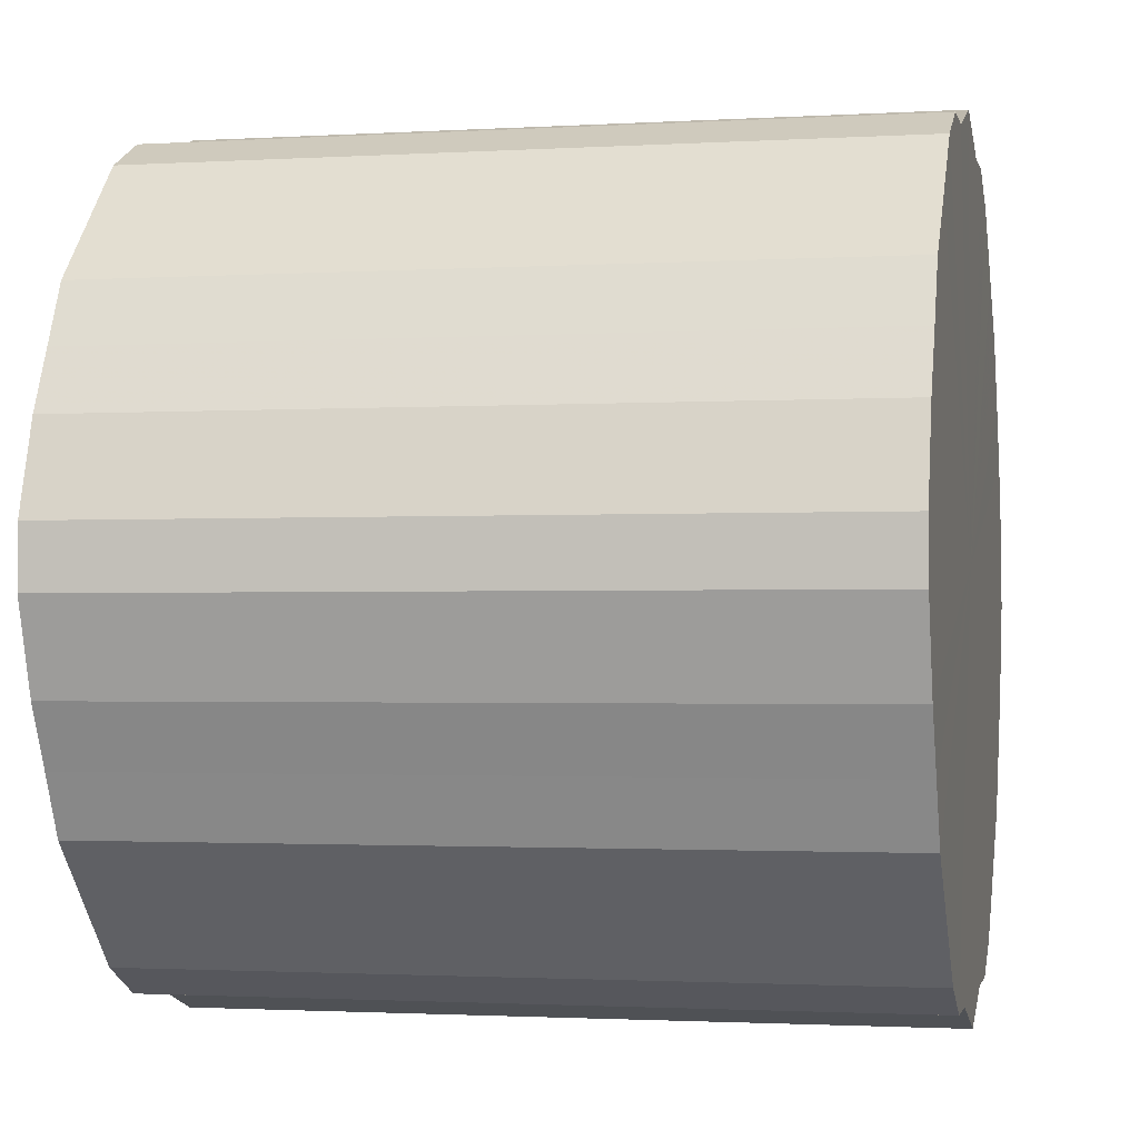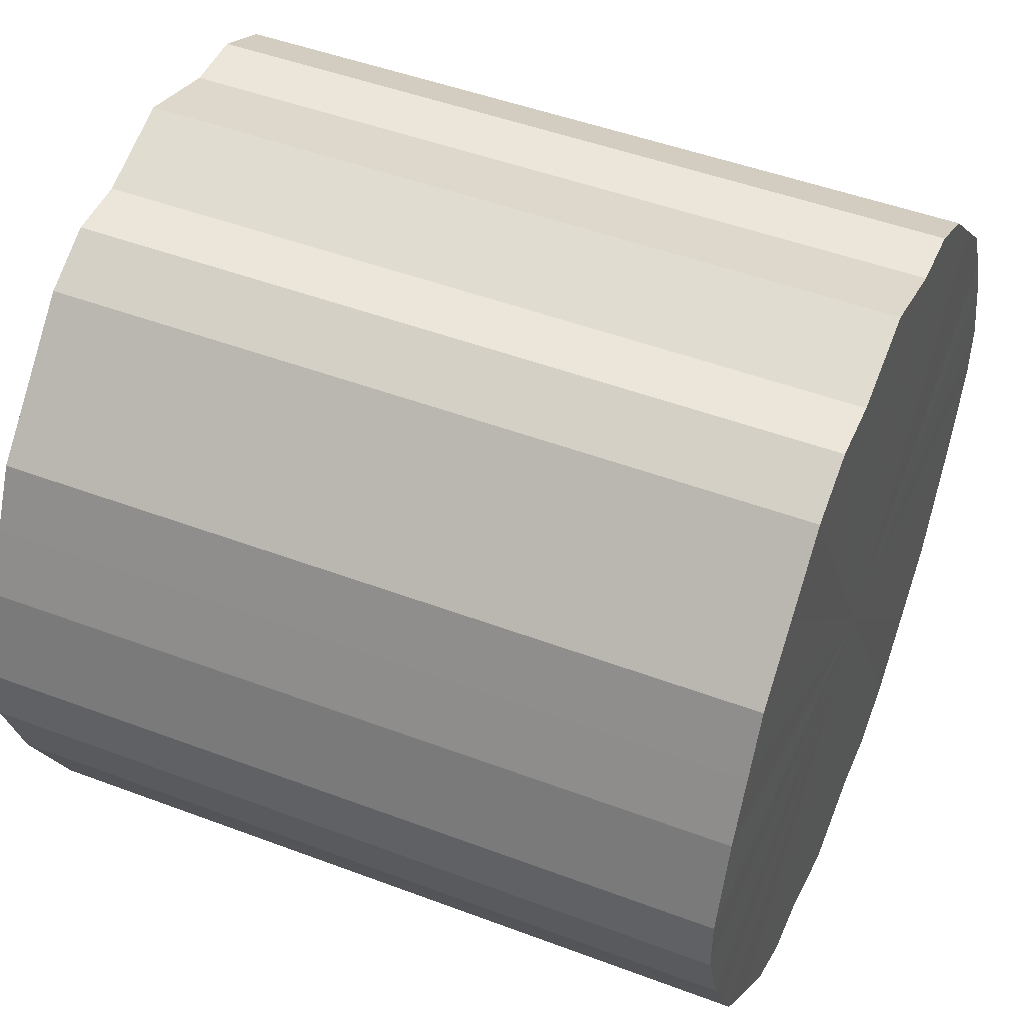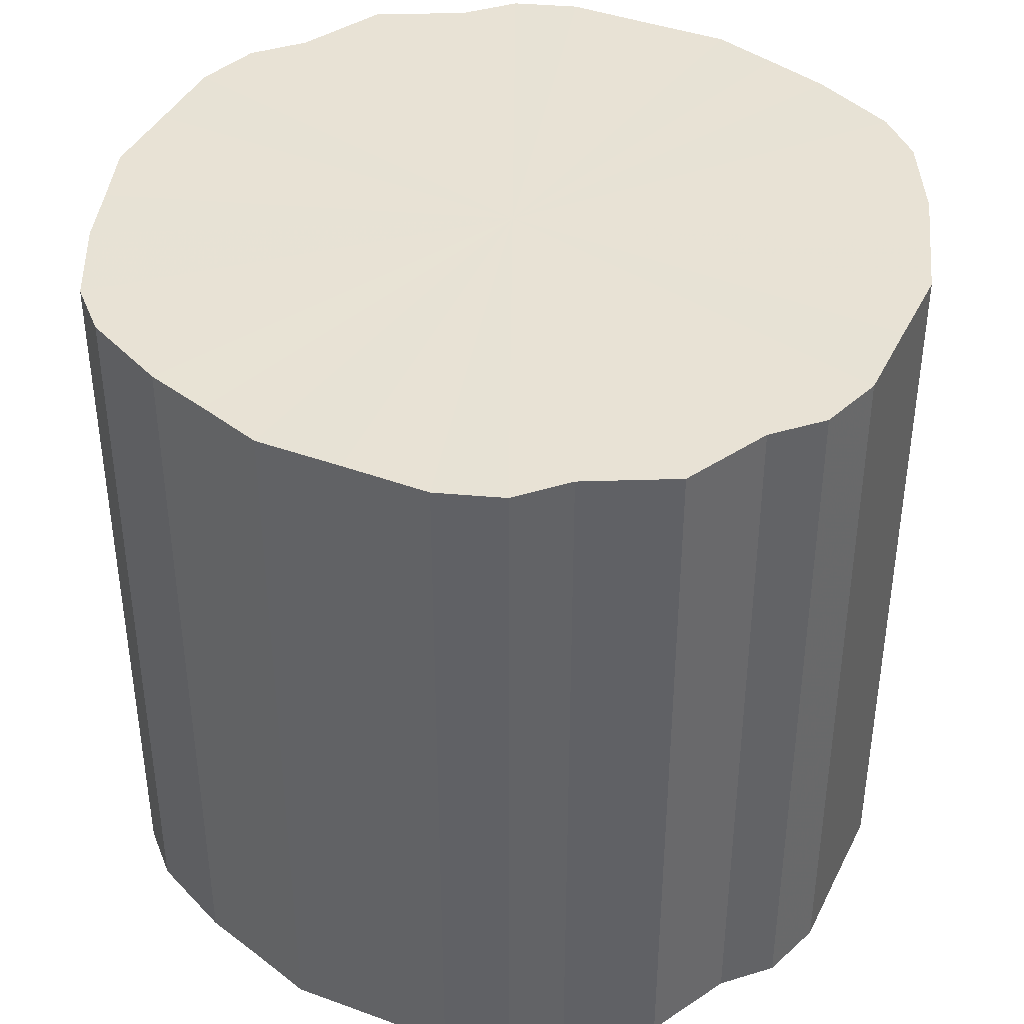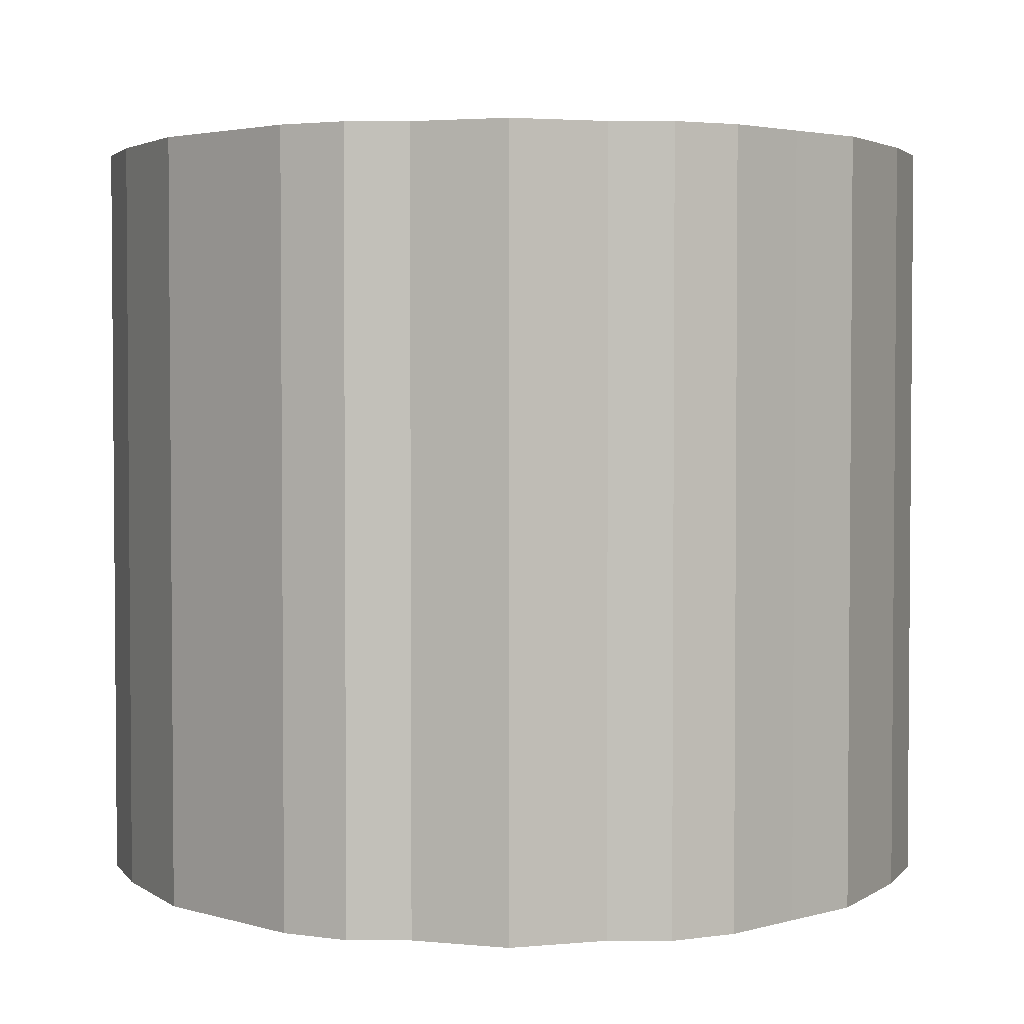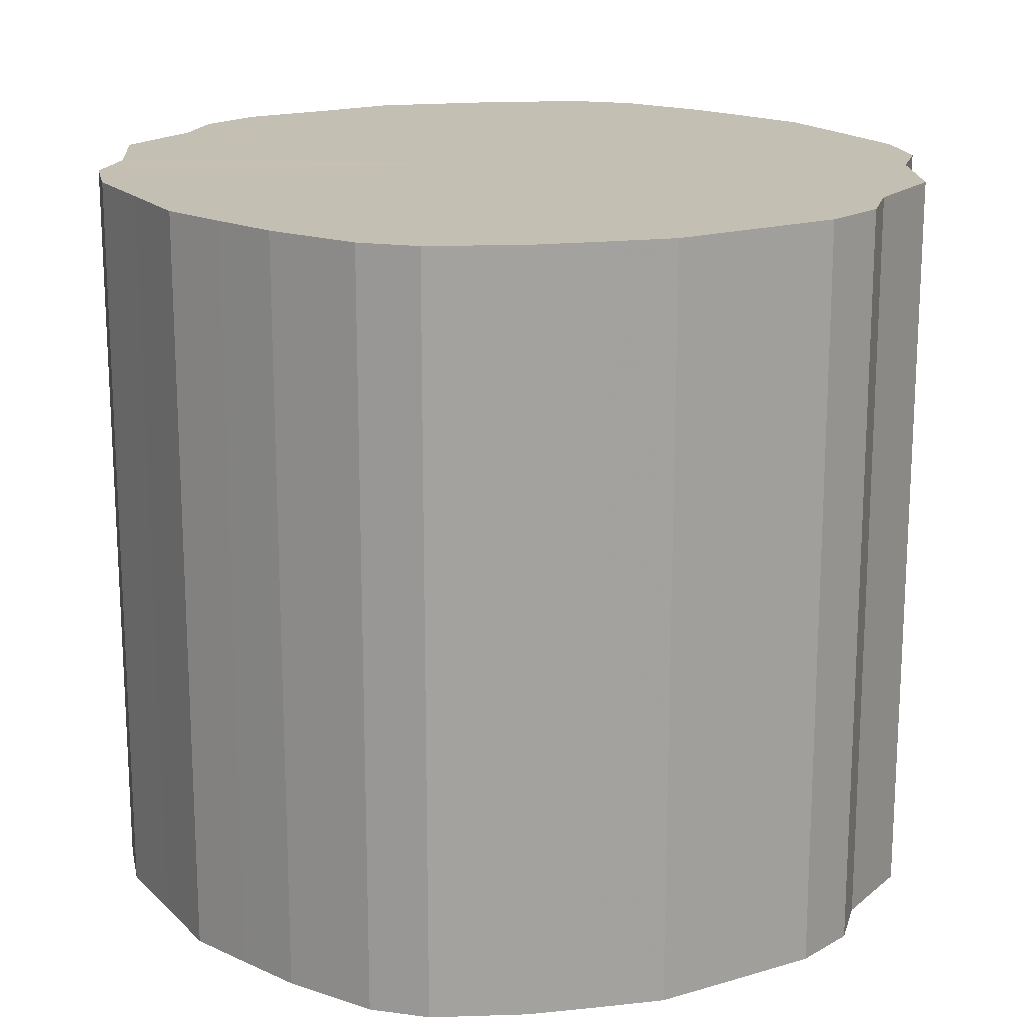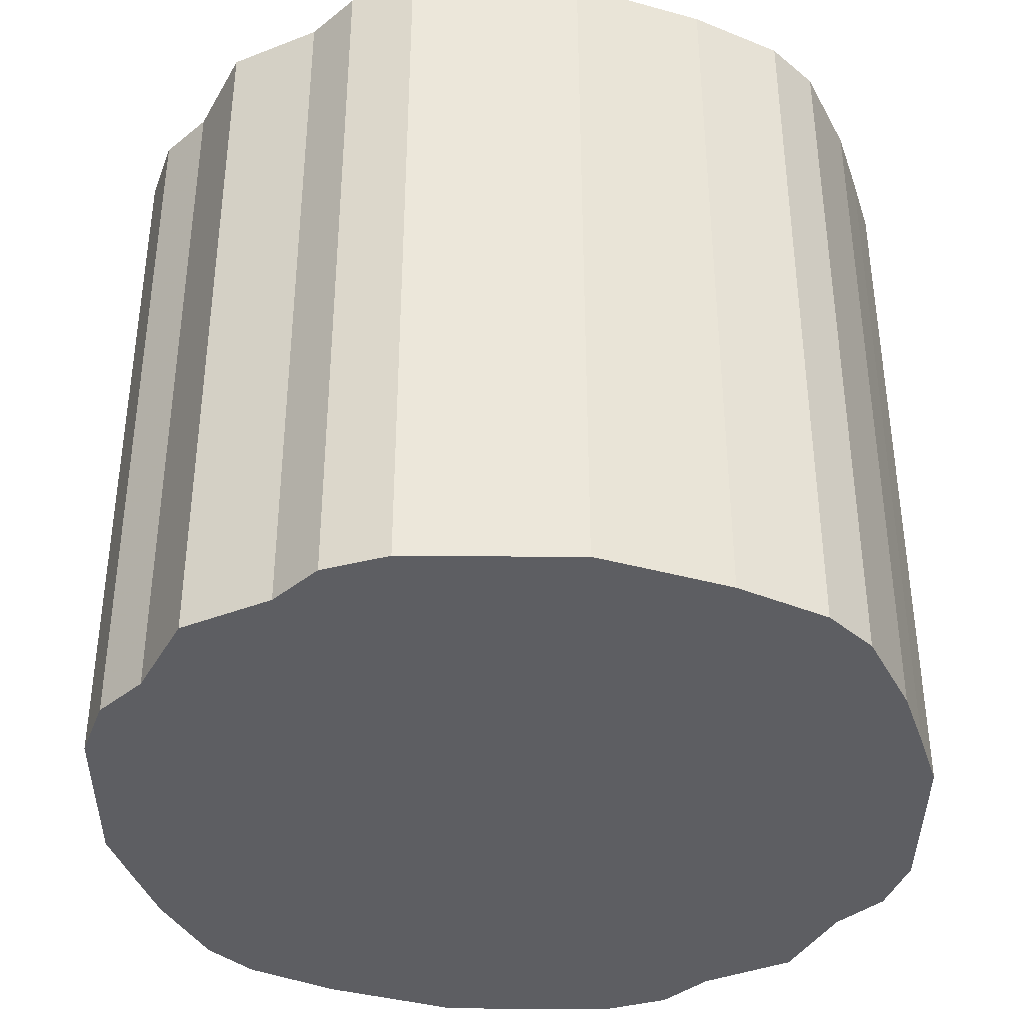
<metadata>
{"format":"obj","ext":"obj","renderer":"f3d","projection":"perspective","resolution":1024,"background":"white","views":[{"elev":-1.8,"azim":102.3,"up":"+Y"},{"elev":48.0,"azim":-67.1,"up":"+Y"},{"elev":40.7,"azim":159.4,"up":"+Z"},{"elev":3.0,"azim":-179.5,"up":"+Z"},{"elev":17.8,"azim":-75.1,"up":"+Z"},{"elev":-39.0,"azim":-135.5,"up":"+Z"}]}
</metadata>
<code>
o 18952
v 2171 1871 14.56
v 2171 1871 14.56
v 2171 1871 14.31
v 2171 1871 14.56
v 2171 1871 14.31
v 2171 1871 14.56
v 2171 1871 14.31
v 2171 1871 14.56
v 2171 1871 14.31
v 2171 1871 14.56
v 2171 1871 14.31
v 2171 1871 14.56
v 2171 1871 14.31
v 2171 1871 14.56
v 2171 1871 14.31
v 2171 1871 14.56
v 2171 1871 14.31
v 2171 1871 14.56
v 2171 1871 14.31
v 2171 1871 14.56
v 2171 1871 14.31
v 2171 1871 14.56
v 2171 1871 14.31
v 2171 1871 14.56
v 2171 1871 14.31
v 2171 1871 14.56
v 2171 1871 14.31
v 2171 1871 14.56
v 2171 1871 14.31
v 2171 1871 14.56
v 2171 1871 14.31
v 2171 1871 14.56
v 2171 1871 14.31
v 2171 1871 14.56
v 2171 1871 14.31
v 2171 1871 14.56
v 2171 1871 14.31
v 2171 1871 14.56
v 2171 1871 14.31
v 2171 1871 14.56
v 2171 1871 14.31
v 2171 1871 14.56
v 2171 1871 14.31
v 2171 1871 14.56
v 2171 1871 14.31
v 2171 1871 14.56
v 2171 1871 14.31
v 2171 1871 14.56
v 2171 1871 14.31
v 2171 1871 14.56
v 2171 1871 14.31
v 2171 1871 14.56
v 2171 1871 14.31
v 2171 1871 14.56
v 2171 1871 14.31
v 2171 1871 14.56
v 2171 1871 14.31
v 2171 1871 14.56
v 2171 1871 14.31
v 2171 1871 14.56
v 2171 1871 14.31
v 2171 1871 14.56
v 2171 1871 14.31
v 2171 1871 14.56
v 2171 1871 14.31
v 2171 1871 14.56
v 2171 1871 14.31
v 2171 1871 14.31
v 2171 1871 14.31
v 2171 1871 14.56
v 2171 1871 14.31
v 2171 1871 14.56
v 2171 1871 14.31
v 2171 1871 14.31
v 2171 1871 14.56
v 2171 1871 14.31
v 2171 1871 14.56
v 2171 1871 14.56
v 2171 1871 14.31
v 2171 1871 14.31
v 2171 1871 14.56
v 2171 1871 14.31
v 2171 1871 14.56
v 2171 1871 14.56
v 2171 1871 14.31
v 2171 1871 14.31
v 2171 1871 14.56
v 2171 1871 14.31
v 2171 1871 14.56
v 2171 1871 14.56
v 2171 1871 14.31
v 2171 1871 14.31
v 2171 1871 14.56
v 2171 1871 14.31
v 2171 1871 14.56
v 2171 1871 14.56
v 2171 1871 14.31
v 2171 1871 14.31
v 2171 1871 14.56
v 2171 1871 14.31
v 2171 1871 14.56
v 2171 1871 14.56
v 2171 1871 14.31
v 2171 1871 14.31
v 2171 1871 14.56
v 2171 1871 14.31
v 2171 1871 14.56
v 2171 1871 14.56
v 2171 1871 14.31
v 2171 1871 14.31
v 2171 1871 14.56
v 2171 1871 14.31
v 2171 1871 14.56
v 2171 1871 14.56
v 2171 1871 14.31
v 2171 1871 14.31
v 2171 1871 14.56
v 2171 1871 14.31
v 2171 1871 14.56
v 2171 1871 14.56
v 2171 1871 14.31
v 2171 1871 14.31
v 2171 1871 14.56
v 2171 1871 14.31
v 2171 1871 14.56
v 2171 1871 14.56
v 2171 1871 14.31
v 2171 1871 14.31
v 2171 1871 14.56
v 2171 1871 14.31
v 2171 1871 14.56
v 2171 1871 14.56
v 2171 1871 14.31
v 2171 1871 14.31
v 2171 1871 14.56
v 2171 1871 14.56
v 2171 1871 14.56
v 2171 1871 14.56
v 2171 1871 14.56
v 2171 1871 14.56
v 2171 1871 14.56
v 2171 1871 14.56
v 2171 1871 14.56
v 2171 1871 14.56
v 2171 1871 14.56
v 2171 1871 14.56
v 2171 1871 14.56
v 2171 1871 14.56
v 2171 1871 14.56
v 2171 1871 14.56
v 2171 1871 14.56
v 2171 1871 14.56
v 2171 1871 14.56
v 2171 1871 14.56
v 2171 1871 14.56
v 2171 1871 14.56
v 2171 1871 14.56
v 2171 1871 14.56
v 2171 1871 14.56
v 2171 1871 14.56
v 2171 1871 14.56
v 2171 1871 14.56
v 2171 1871 14.56
v 2171 1871 14.56
v 2171 1871 14.56
v 2171 1871 14.56
v 2171 1871 14.56
v 2171 1871 14.56
v 2171 1871 14.56
v 2171 1871 14.56
v 2171 1871 14.56
v 2171 1871 14.31
v 2171 1871 14.31
v 2171 1871 14.31
v 2171 1871 14.31
v 2171 1871 14.31
v 2171 1871 14.31
v 2171 1871 14.31
v 2171 1871 14.31
v 2171 1871 14.31
v 2171 1871 14.31
v 2171 1871 14.31
v 2171 1871 14.31
v 2171 1871 14.31
v 2171 1871 14.31
v 2171 1871 14.31
v 2171 1871 14.31
v 2171 1871 14.31
v 2171 1871 14.31
v 2171 1871 14.31
v 2171 1871 14.31
v 2171 1871 14.31
v 2171 1871 14.31
v 2171 1871 14.31
v 2171 1871 14.31
v 2171 1871 14.31
v 2171 1871 14.31
v 2171 1871 14.31
v 2171 1871 14.31
v 2171 1871 14.31
v 2171 1871 14.31
v 2171 1871 14.31
v 2171 1871 14.31
v 2171 1871 14.31
v 2171 1871 14.31
v 2171 1871 14.31
f 1 2 3
f 2 4 5
f 6 1 7
f 4 8 9
f 10 6 11
f 8 12 13
f 14 10 15
f 12 16 17
f 18 14 19
f 16 20 21
f 22 18 23
f 20 24 25
f 26 22 27
f 24 28 29
f 30 26 31
f 28 32 33
f 34 30 35
f 32 36 37
f 38 34 39
f 36 40 41
f 42 38 43
f 40 44 45
f 46 42 47
f 44 48 49
f 50 46 51
f 48 52 53
f 54 50 55
f 52 56 57
f 58 54 59
f 56 60 61
f 62 58 63
f 60 64 65
f 66 62 67
f 64 66 68
f 69 70 71
f 71 72 73
f 74 75 69
f 76 77 74
f 73 78 79
f 80 81 76
f 82 83 80
f 79 84 85
f 86 87 82
f 88 89 86
f 85 90 91
f 92 93 88
f 94 95 92
f 91 96 97
f 98 99 94
f 100 101 98
f 97 102 103
f 104 105 100
f 106 107 104
f 103 108 109
f 110 111 106
f 112 113 110
f 109 114 115
f 116 117 112
f 118 119 116
f 115 120 121
f 122 123 118
f 124 125 122
f 121 126 127
f 128 129 124
f 130 131 128
f 127 132 133
f 134 135 130
f 133 136 134
f 137 138 139
f 137 140 138
f 137 139 141
f 137 142 140
f 137 141 143
f 137 144 142
f 137 143 145
f 137 146 144
f 137 145 147
f 137 148 146
f 137 147 149
f 137 150 148
f 137 149 151
f 137 152 150
f 137 151 153
f 137 154 152
f 137 153 155
f 137 156 154
f 137 155 157
f 137 158 156
f 137 157 159
f 137 160 158
f 137 159 161
f 137 162 160
f 137 161 163
f 137 164 162
f 137 163 165
f 137 166 164
f 137 165 167
f 137 168 166
f 137 167 169
f 137 170 168
f 137 169 171
f 137 171 170
f 172 173 174
f 172 175 173
f 172 174 176
f 172 177 175
f 172 176 178
f 172 179 177
f 172 178 180
f 172 181 179
f 172 180 182
f 172 183 181
f 172 182 184
f 172 185 183
f 172 184 186
f 172 187 185
f 172 186 188
f 172 189 187
f 172 188 190
f 172 191 189
f 172 190 192
f 172 193 191
f 172 192 194
f 172 195 193
f 172 194 196
f 172 197 195
f 172 196 198
f 172 199 197
f 172 198 200
f 172 201 199
f 172 200 202
f 172 203 201
f 172 202 204
f 172 205 203
f 172 204 206
f 172 206 205

</code>
